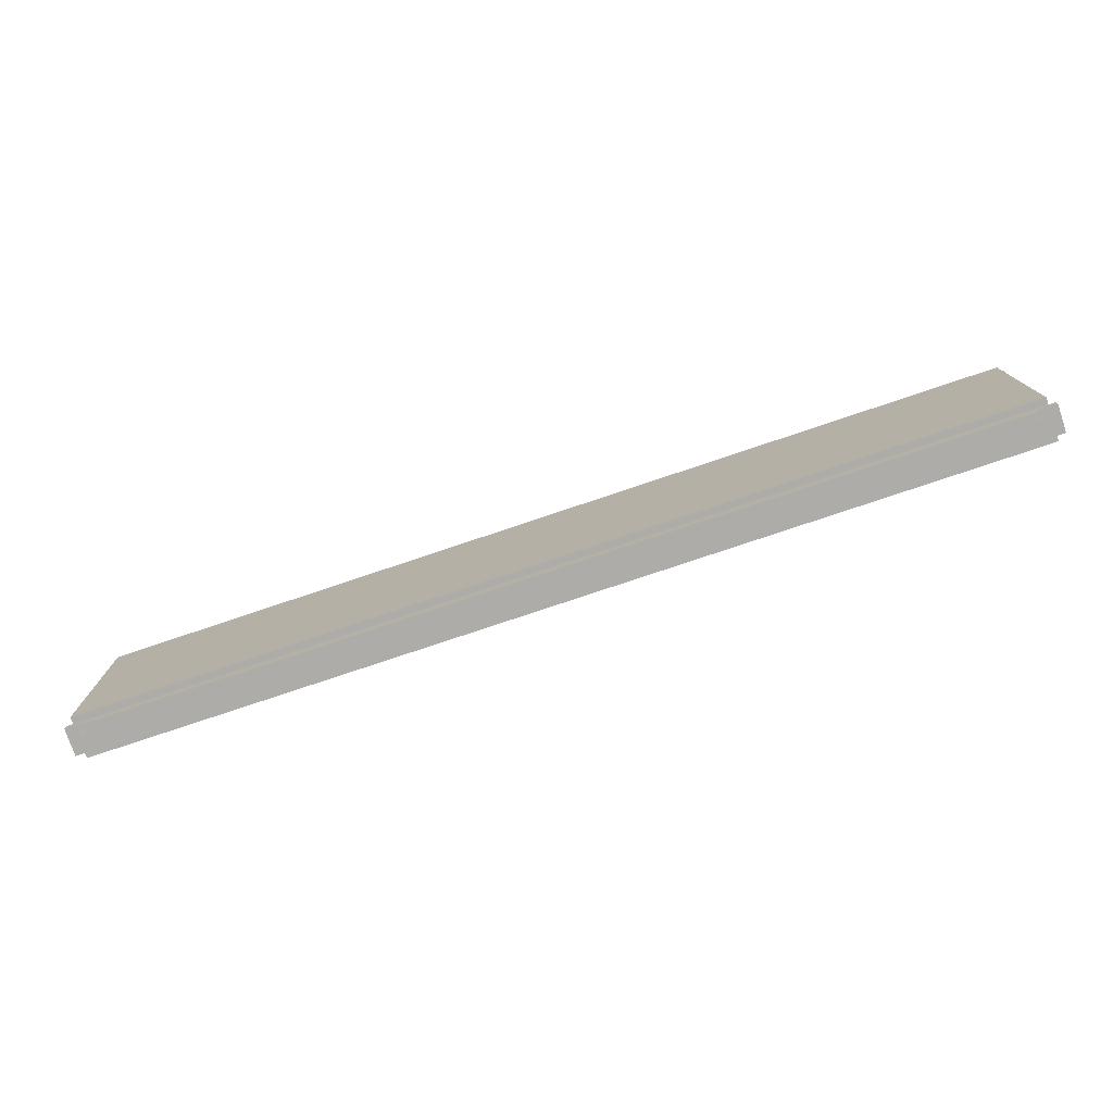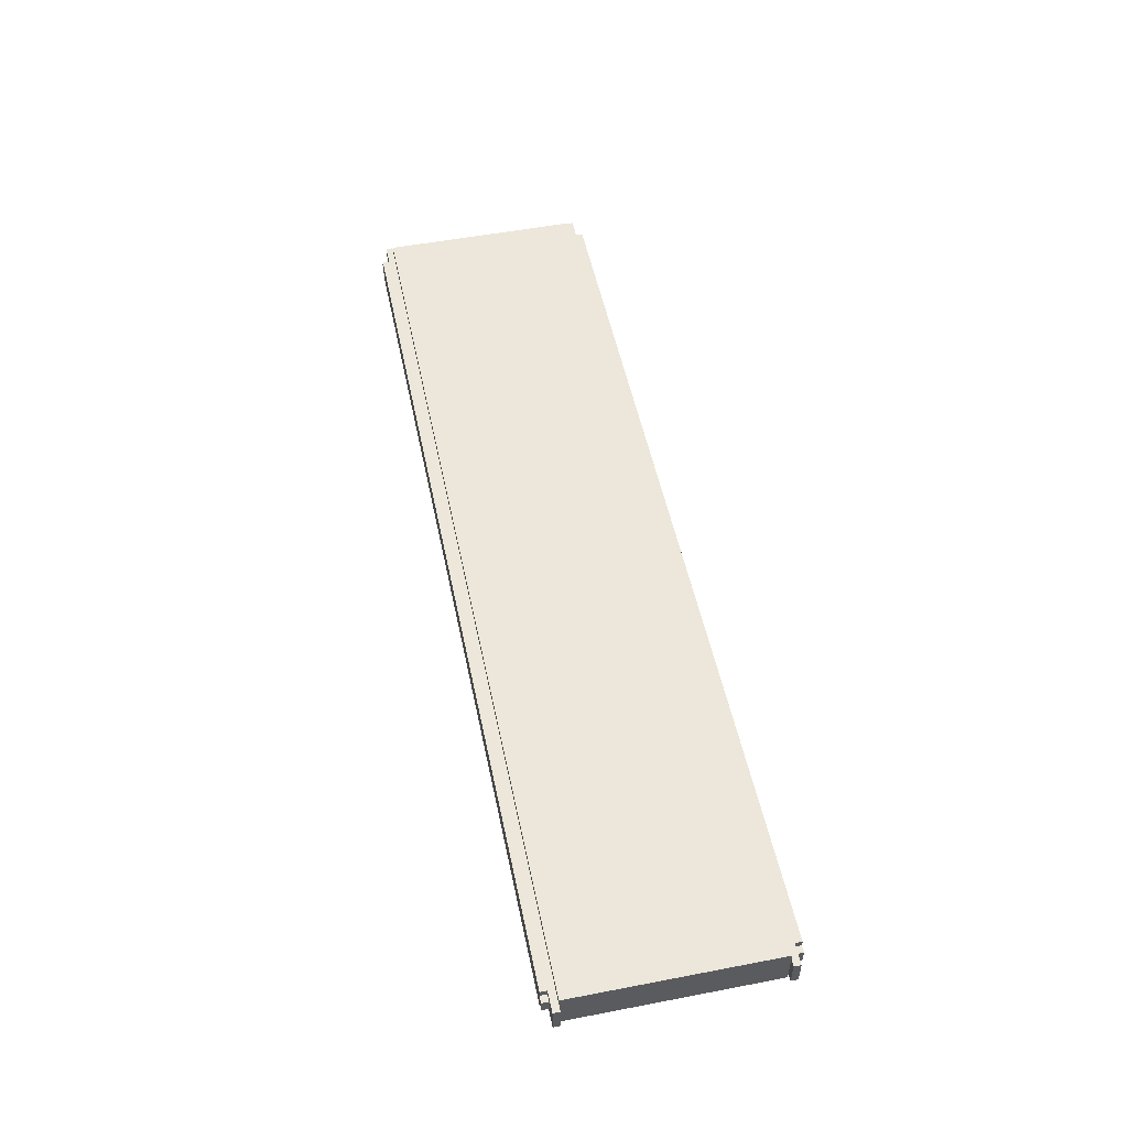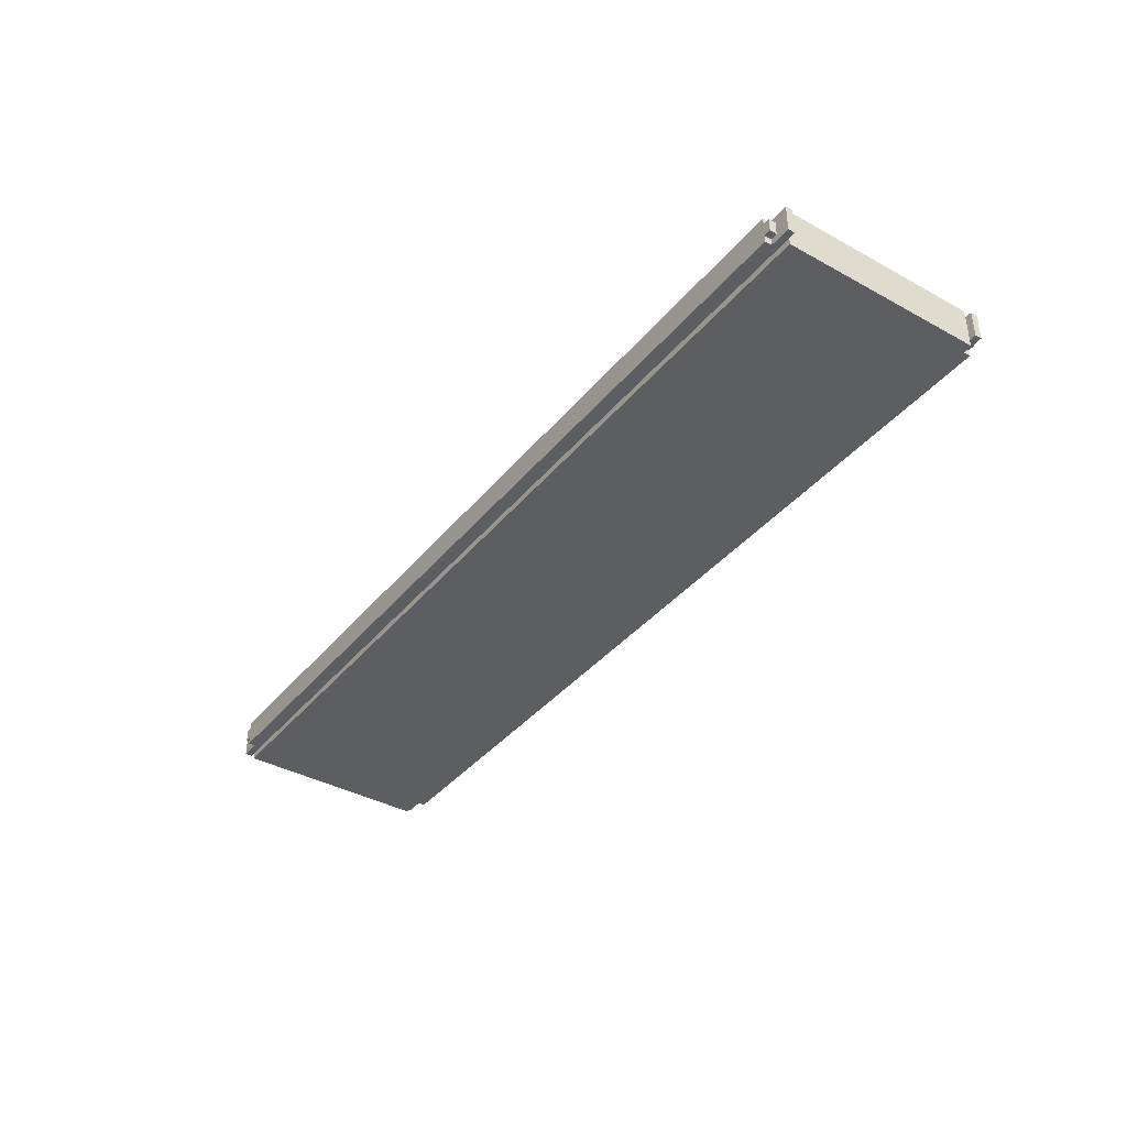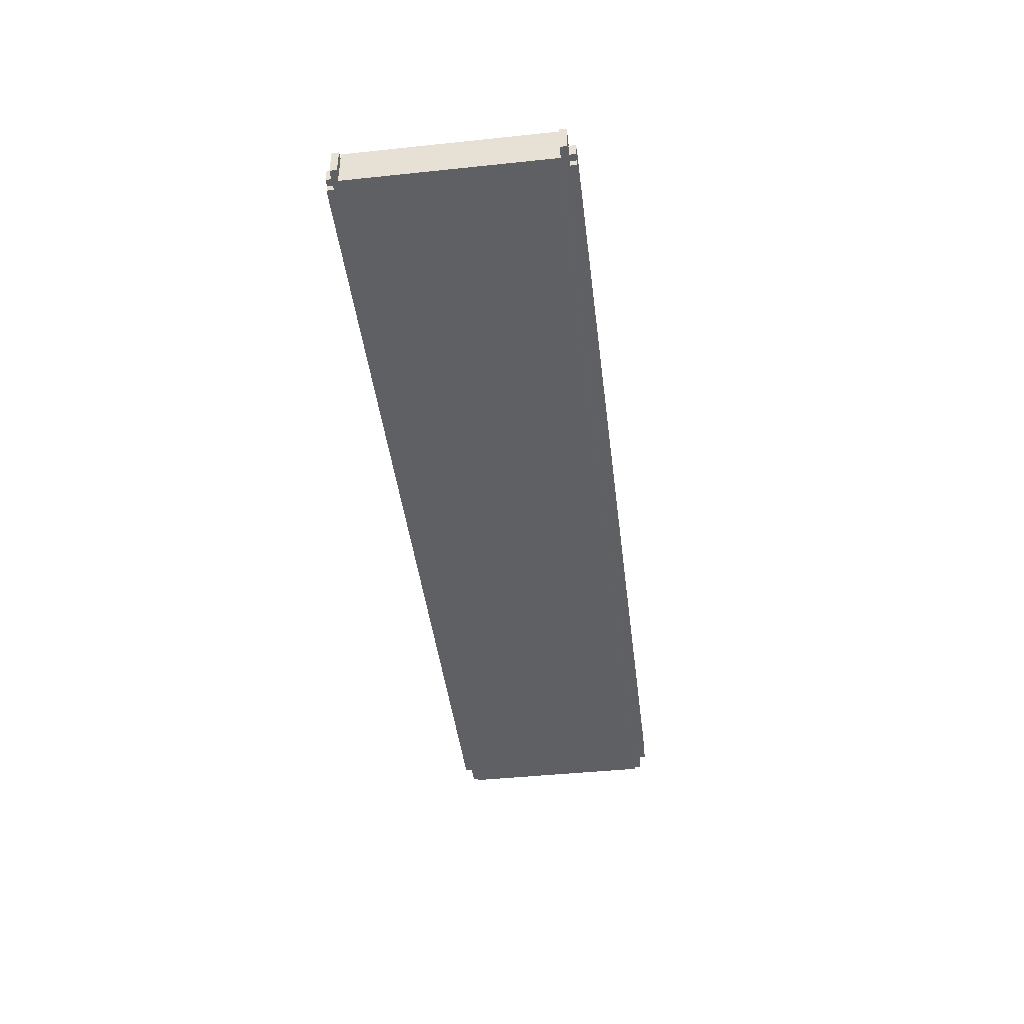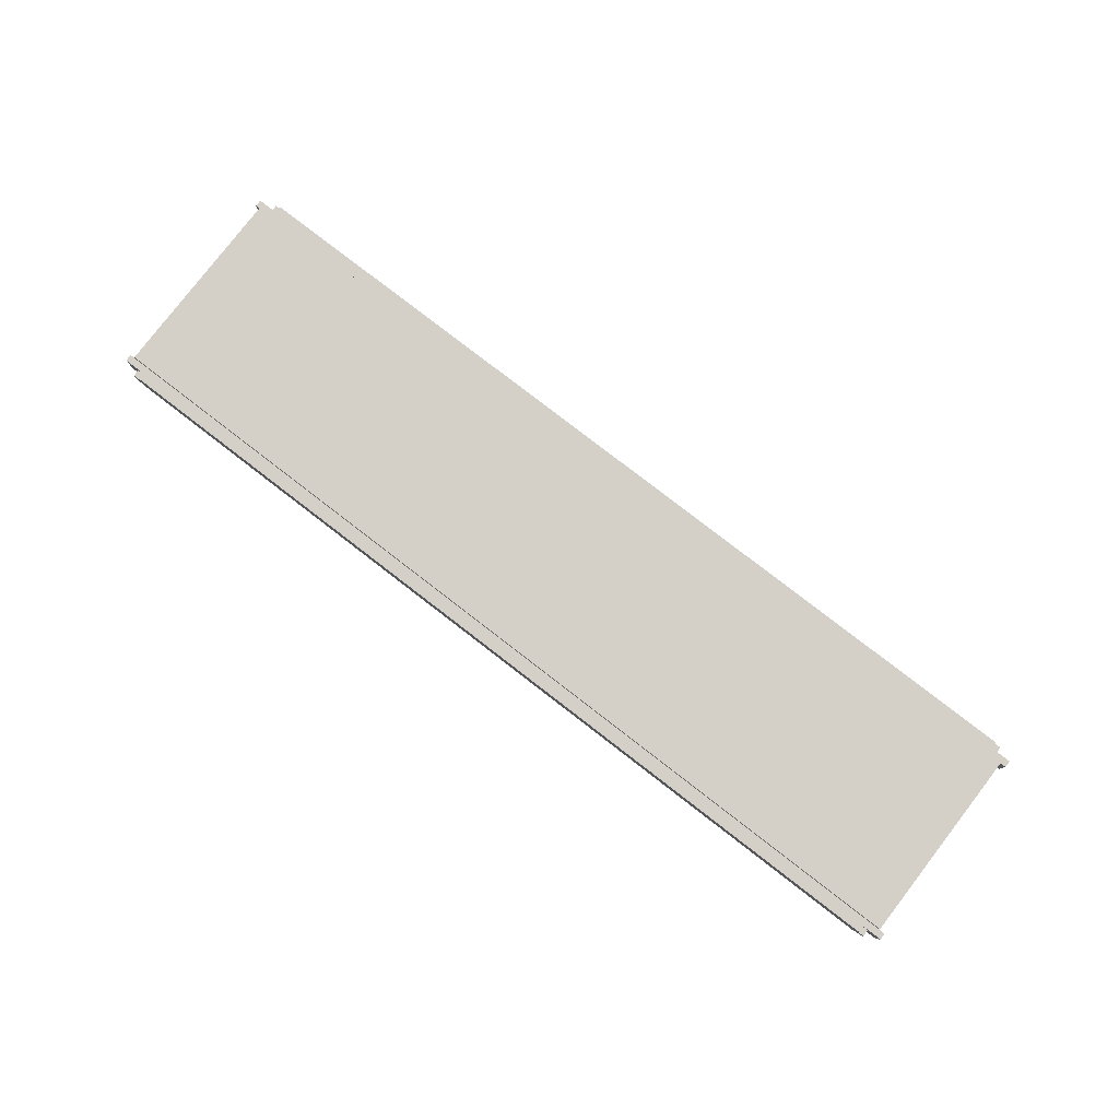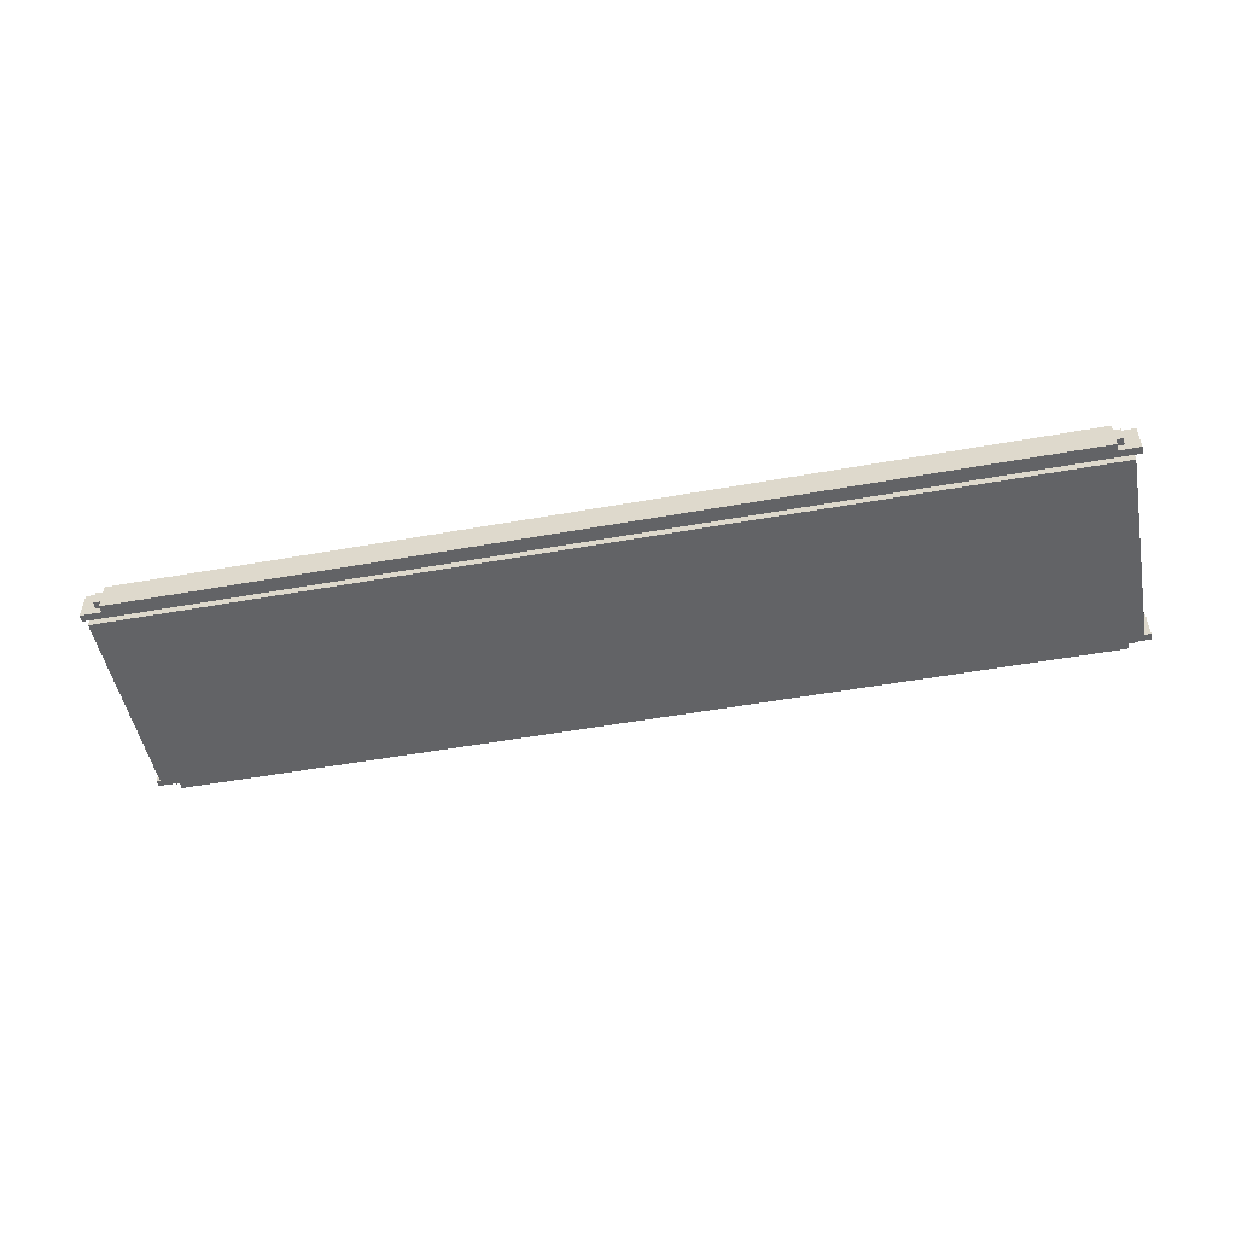
<metadata>
{"format":"obj","ext":"obj","renderer":"f3d","projection":"perspective","resolution":1024,"background":"white","views":[{"elev":-77.0,"azim":-161.4,"up":"+Z"},{"elev":52.2,"azim":-101.7,"up":"+Y"},{"elev":-38.6,"azim":-124.8,"up":"+Y"},{"elev":-44.1,"azim":-83.0,"up":"+Y"},{"elev":79.9,"azim":37.6,"up":"+Y"},{"elev":-50.9,"azim":-168.8,"up":"+Y"}]}
</metadata>
<code>
o
v -8.4 12 1.8
v -8.4 12 1.7
v -8.4 12 -1.2
v -8.4 12 -1.3
v -8.4 12.4 1.8
v -8.4 12.4 1.7
v -8.4 12.4 -1.2
v -8.4 12.4 -1.3
v -8.3 11.9 1.7
v -8.3 11.9 -1.2
v -8.3 12 1.7
v -8.3 12 -1.2
v -8.3 12.4 1.7
v -8.3 12.4 -1.2
v -8.3 12.5 1.7
v -8.3 12.5 -1.2
v -8.2 12.1 1.9
v -8.2 12.1 1.8
v -8.2 12.1 -1.3
v -8.2 12.1 -1.4
v -8.2 12.3 1.9
v -8.2 12.3 1.8
v -8.2 12.3 -1.3
v -8.2 12.3 -1.4
v -8.1 12 1.9
v -8.1 12 1.8
v -8.1 12 -1.3
v -8.1 12 -1.4
v -8.1 12.1 1.9
v -8.1 12.1 1.8
v -8.1 12.1 -1.3
v -8.1 12.1 -1.4
v -8.1 12.3 1.9
v -8.1 12.3 1.8
v -8.1 12.3 -1.3
v -8.1 12.3 -1.4
v -8.1 12.4 1.9
v -8.1 12.4 1.8
v -8.1 12.4 -1.3
v -8.1 12.4 -1.4
v 4.9 12 1.9
v 4.9 12 1.8
v 4.9 12 -1.3
v 4.9 12 -1.4
v 4.9 12.1 1.9
v 4.9 12.1 1.8
v 4.9 12.1 -1.3
v 4.9 12.1 -1.4
v 4.9 12.3 1.9
v 4.9 12.3 1.8
v 4.9 12.3 -1.3
v 4.9 12.3 -1.4
v 4.9 12.4 1.9
v 4.9 12.4 1.8
v 4.9 12.4 -1.3
v 4.9 12.4 -1.4
v 5 12.1 1.9
v 5 12.1 1.8
v 5 12.1 -1.3
v 5 12.1 -1.4
v 5 12.3 1.9
v 5 12.3 1.8
v 5 12.3 -1.3
v 5 12.3 -1.4
v 5.1 11.9 1.7
v 5.1 11.9 -1.2
v 5.1 12 1.7
v 5.1 12 -1.2
v 5.1 12.4 1.7
v 5.1 12.4 -1.2
v 5.1 12.5 1.7
v 5.1 12.5 -1.2
v 5.2 12 1.8
v 5.2 12 1.7
v 5.2 12 -1.2
v 5.2 12 -1.3
v 5.2 12.4 1.8
v 5.2 12.4 1.7
v 5.2 12.4 -1.2
v 5.2 12.4 -1.3
v -8.2 12.1 1.9
v -8.2 12.3 1.9
v -8.1 12 1.9
v -8.1 12.1 1.9
v -8.1 12.3 1.9
v -8.1 12.4 1.9
v 4.9 12 1.9
v 4.9 12.1 1.9
v 4.9 12.3 1.9
v 4.9 12.4 1.9
v 5 12.1 1.9
v 5 12.3 1.9
v -8.4 12 1.8
v -8.4 12.4 1.8
v -8.2 12.1 1.8
v -8.2 12.3 1.8
v -8.1 12 1.8
v -8.1 12.1 1.8
v -8.1 12.3 1.8
v -8.1 12.4 1.8
v 4.9 12 1.8
v 4.9 12.1 1.8
v 4.9 12.3 1.8
v 4.9 12.4 1.8
v 5 12.1 1.8
v 5 12.3 1.8
v 5.2 12 1.8
v 5.2 12.4 1.8
v -8.3 11.9 1.7
v -8.3 12 1.7
v -8.3 12.4 1.7
v -8.3 12.5 1.7
v 5.1 11.9 1.7
v 5.1 12 1.7
v 5.1 12.4 1.7
v 5.1 12.5 1.7
v -8.4 12 -1.2
v -8.4 12.4 -1.2
v -8.3 12 -1.2
v -8.3 12.4 -1.2
v 5.1 12 -1.2
v 5.1 12.4 -1.2
v 5.2 12 -1.2
v 5.2 12.4 -1.2
v -8.4 12 1.7
v -8.4 12.4 1.7
v -8.3 12 1.7
v -8.3 12.4 1.7
v 5.1 12 1.7
v 5.1 12.4 1.7
v 5.2 12 1.7
v 5.2 12.4 1.7
v -8.3 11.9 -1.2
v -8.3 12 -1.2
v -8.3 12.4 -1.2
v -8.3 12.5 -1.2
v 5.1 11.9 -1.2
v 5.1 12 -1.2
v 5.1 12.4 -1.2
v 5.1 12.5 -1.2
v -8.4 12 -1.3
v -8.4 12.4 -1.3
v -8.2 12.1 -1.3
v -8.2 12.3 -1.3
v -8.1 12 -1.3
v -8.1 12.1 -1.3
v -8.1 12.3 -1.3
v -8.1 12.4 -1.3
v 4.9 12 -1.3
v 4.9 12.1 -1.3
v 4.9 12.3 -1.3
v 4.9 12.4 -1.3
v 5 12.1 -1.3
v 5 12.3 -1.3
v 5.2 12 -1.3
v 5.2 12.4 -1.3
v -8.2 12.1 -1.4
v -8.2 12.3 -1.4
v -8.1 12 -1.4
v -8.1 12.1 -1.4
v -8.1 12.3 -1.4
v -8.1 12.4 -1.4
v 4.9 12 -1.4
v 4.9 12.1 -1.4
v 4.9 12.3 -1.4
v 4.9 12.4 -1.4
v 5 12.1 -1.4
v 5 12.3 -1.4
v -8.3 11.9 1.7
v 5.1 11.9 1.7
v -8.3 11.9 -1.2
v 5.1 11.9 -1.2
v -8.1 12 1.9
v 4.9 12 1.9
v -8.4 12 1.8
v -8.1 12 1.8
v 4.9 12 1.8
v 5.2 12 1.8
v -8.4 12 1.7
v -8.3 12 1.7
v 5.1 12 1.7
v 5.2 12 1.7
v -8.4 12 -1.2
v -8.3 12 -1.2
v 5.1 12 -1.2
v 5.2 12 -1.2
v -8.4 12 -1.3
v -8.1 12 -1.3
v 4.9 12 -1.3
v 5.2 12 -1.3
v -8.1 12 -1.4
v 4.9 12 -1.4
v -8.2 12.1 1.9
v -8.1 12.1 1.9
v 4.9 12.1 1.9
v 5 12.1 1.9
v -8.2 12.1 1.8
v -8.1 12.1 1.8
v 4.9 12.1 1.8
v 5 12.1 1.8
v -8.2 12.1 -1.3
v -8.1 12.1 -1.3
v 4.9 12.1 -1.3
v 5 12.1 -1.3
v -8.2 12.1 -1.4
v -8.1 12.1 -1.4
v 4.9 12.1 -1.4
v 5 12.1 -1.4
v -8.2 12.3 1.9
v -8.1 12.3 1.9
v 4.9 12.3 1.9
v 5 12.3 1.9
v -8.2 12.3 1.8
v -8.1 12.3 1.8
v 4.9 12.3 1.8
v 5 12.3 1.8
v -8.2 12.3 -1.3
v -8.1 12.3 -1.3
v 4.9 12.3 -1.3
v 5 12.3 -1.3
v -8.2 12.3 -1.4
v -8.1 12.3 -1.4
v 4.9 12.3 -1.4
v 5 12.3 -1.4
v -8.1 12.4 1.9
v 4.9 12.4 1.9
v -8.4 12.4 1.8
v -8.1 12.4 1.8
v 4.9 12.4 1.8
v 5.2 12.4 1.8
v -8.4 12.4 1.7
v -8.3 12.4 1.7
v 5.1 12.4 1.7
v 5.2 12.4 1.7
v -8.4 12.4 -1.2
v -8.3 12.4 -1.2
v 5.1 12.4 -1.2
v 5.2 12.4 -1.2
v -8.4 12.4 -1.3
v -8.1 12.4 -1.3
v 4.9 12.4 -1.3
v 5.2 12.4 -1.3
v -8.1 12.4 -1.4
v 4.9 12.4 -1.4
v -8.3 12.5 1.7
v 5.1 12.5 1.7
v -8.3 12.5 -1.2
v 5.1 12.5 -1.2
f 5 2 1
f 6 2 5
f 7 4 3
f 8 4 7
f 11 10 9
f 12 10 11
f 13 12 11
f 14 12 13
f 15 14 13
f 16 14 15
f 21 18 17
f 22 18 21
f 23 20 19
f 24 20 23
f 29 26 25
f 30 26 29
f 31 28 27
f 32 28 31
f 37 34 33
f 38 34 37
f 39 36 35
f 40 36 39
f 41 42 45
f 45 42 46
f 43 44 47
f 47 44 48
f 49 50 53
f 53 50 54
f 51 52 55
f 55 52 56
f 57 58 61
f 61 58 62
f 59 60 63
f 63 60 64
f 65 66 67
f 67 66 68
f 67 68 69
f 69 68 70
f 69 70 71
f 71 70 72
f 73 74 77
f 77 74 78
f 75 76 79
f 79 76 80
f 84 82 81
f 85 82 84
f 87 84 83
f 87 86 85
f 87 85 84
f 88 86 87
f 89 86 88
f 90 86 89
f 91 89 88
f 92 89 91
f 95 94 93
f 96 94 95
f 97 95 93
f 98 95 97
f 99 94 96
f 100 94 99
f 105 102 101
f 106 104 103
f 107 105 101
f 107 106 105
f 108 104 106
f 108 106 107
f 113 110 109
f 114 110 113
f 115 112 111
f 116 112 115
f 119 118 117
f 120 118 119
f 123 122 121
f 124 122 123
f 125 126 127
f 127 126 128
f 129 130 131
f 131 130 132
f 133 134 137
f 137 134 138
f 135 136 139
f 139 136 140
f 141 142 143
f 143 142 144
f 141 143 145
f 145 143 146
f 144 142 147
f 147 142 148
f 149 150 153
f 151 152 154
f 149 153 155
f 153 154 155
f 154 152 156
f 155 154 156
f 157 158 160
f 160 158 161
f 159 160 163
f 161 162 163
f 160 161 163
f 163 162 164
f 164 162 165
f 165 162 166
f 164 165 167
f 167 165 168
f 171 170 169
f 172 170 171
f 176 174 173
f 177 174 176
f 179 176 175
f 179 178 177
f 179 177 176
f 180 178 179
f 181 178 180
f 182 178 181
f 187 184 183
f 187 186 185
f 187 185 184
f 188 186 187
f 189 186 188
f 190 186 189
f 191 189 188
f 192 189 191
f 197 194 193
f 198 194 197
f 199 196 195
f 200 196 199
f 205 202 201
f 206 202 205
f 207 204 203
f 208 204 207
f 209 210 213
f 213 210 214
f 211 212 215
f 215 212 216
f 217 218 221
f 221 218 222
f 219 220 223
f 223 220 224
f 225 226 228
f 228 226 229
f 227 228 231
f 229 230 231
f 228 229 231
f 231 230 232
f 232 230 233
f 233 230 234
f 235 236 239
f 237 238 239
f 236 237 239
f 239 238 240
f 240 238 241
f 241 238 242
f 240 241 243
f 243 241 244
f 245 246 247
f 247 246 248

</code>
